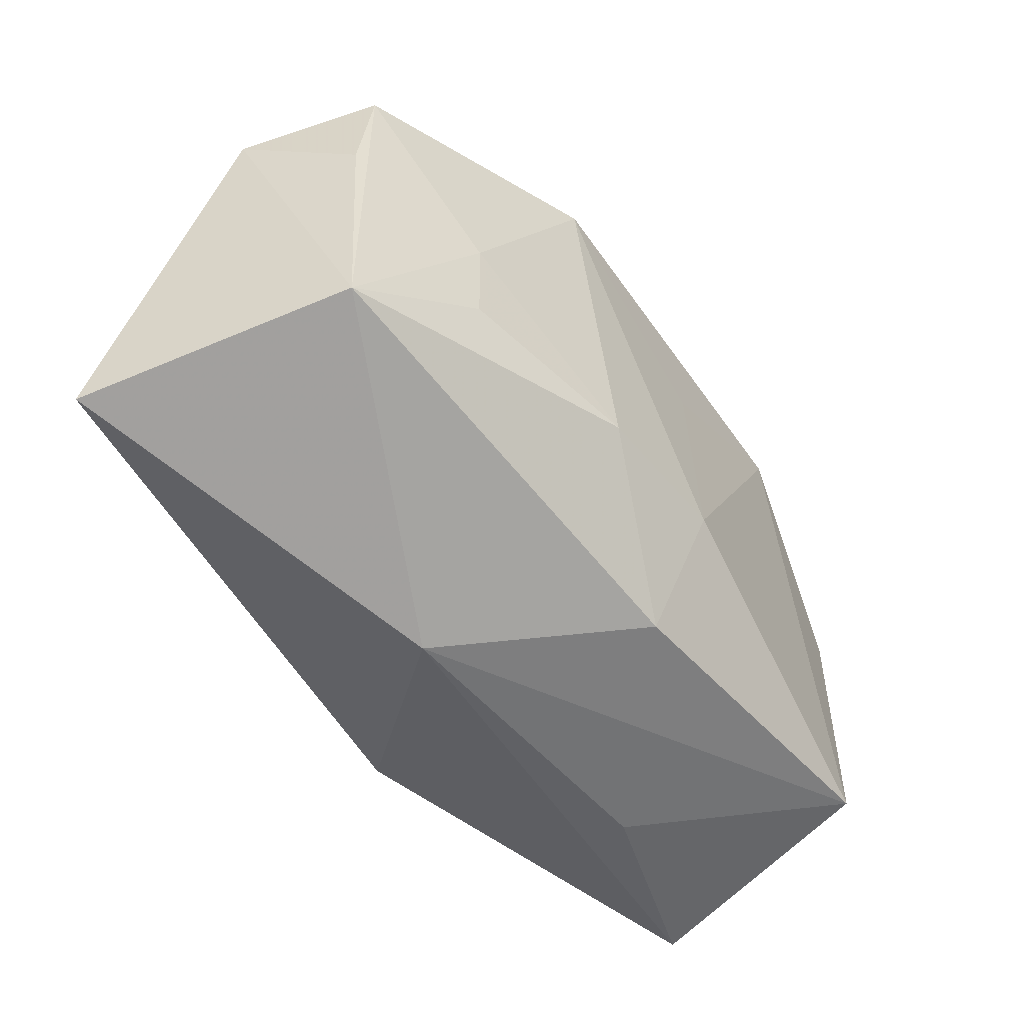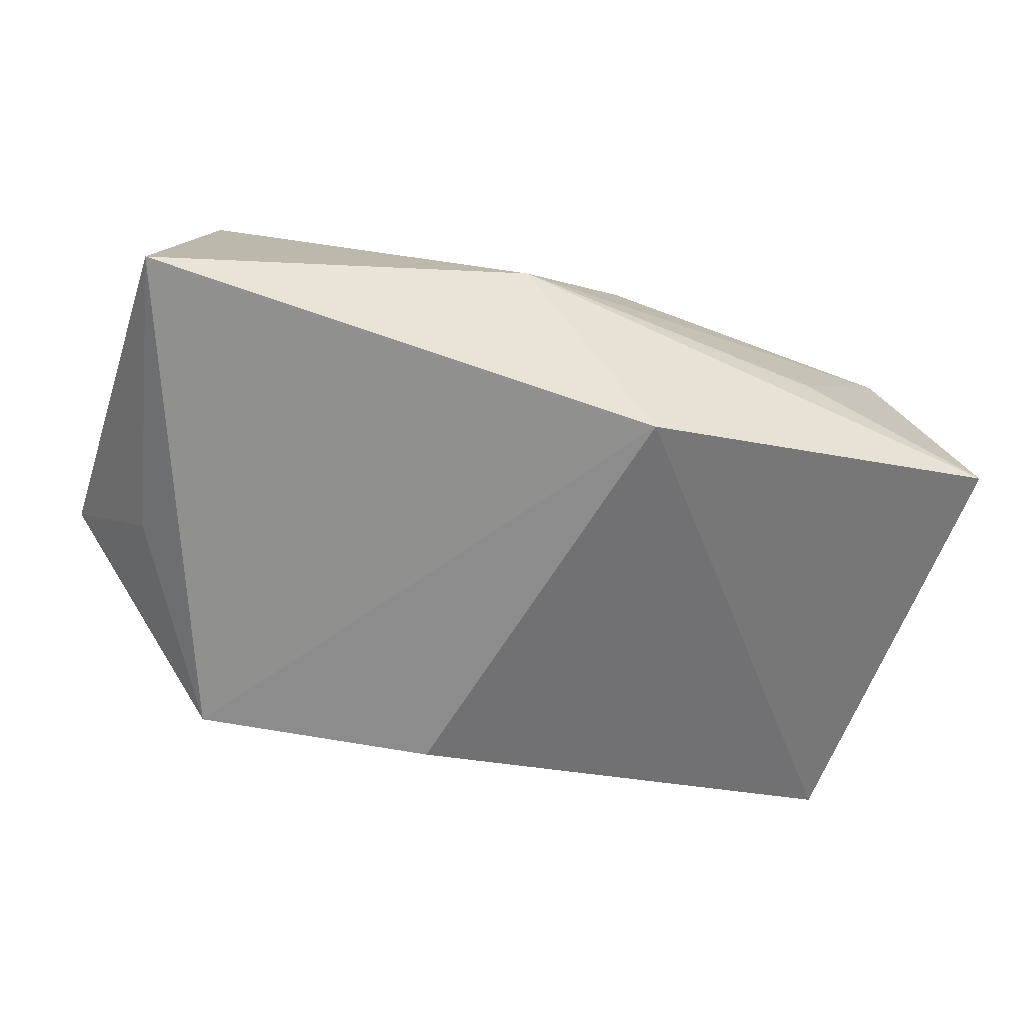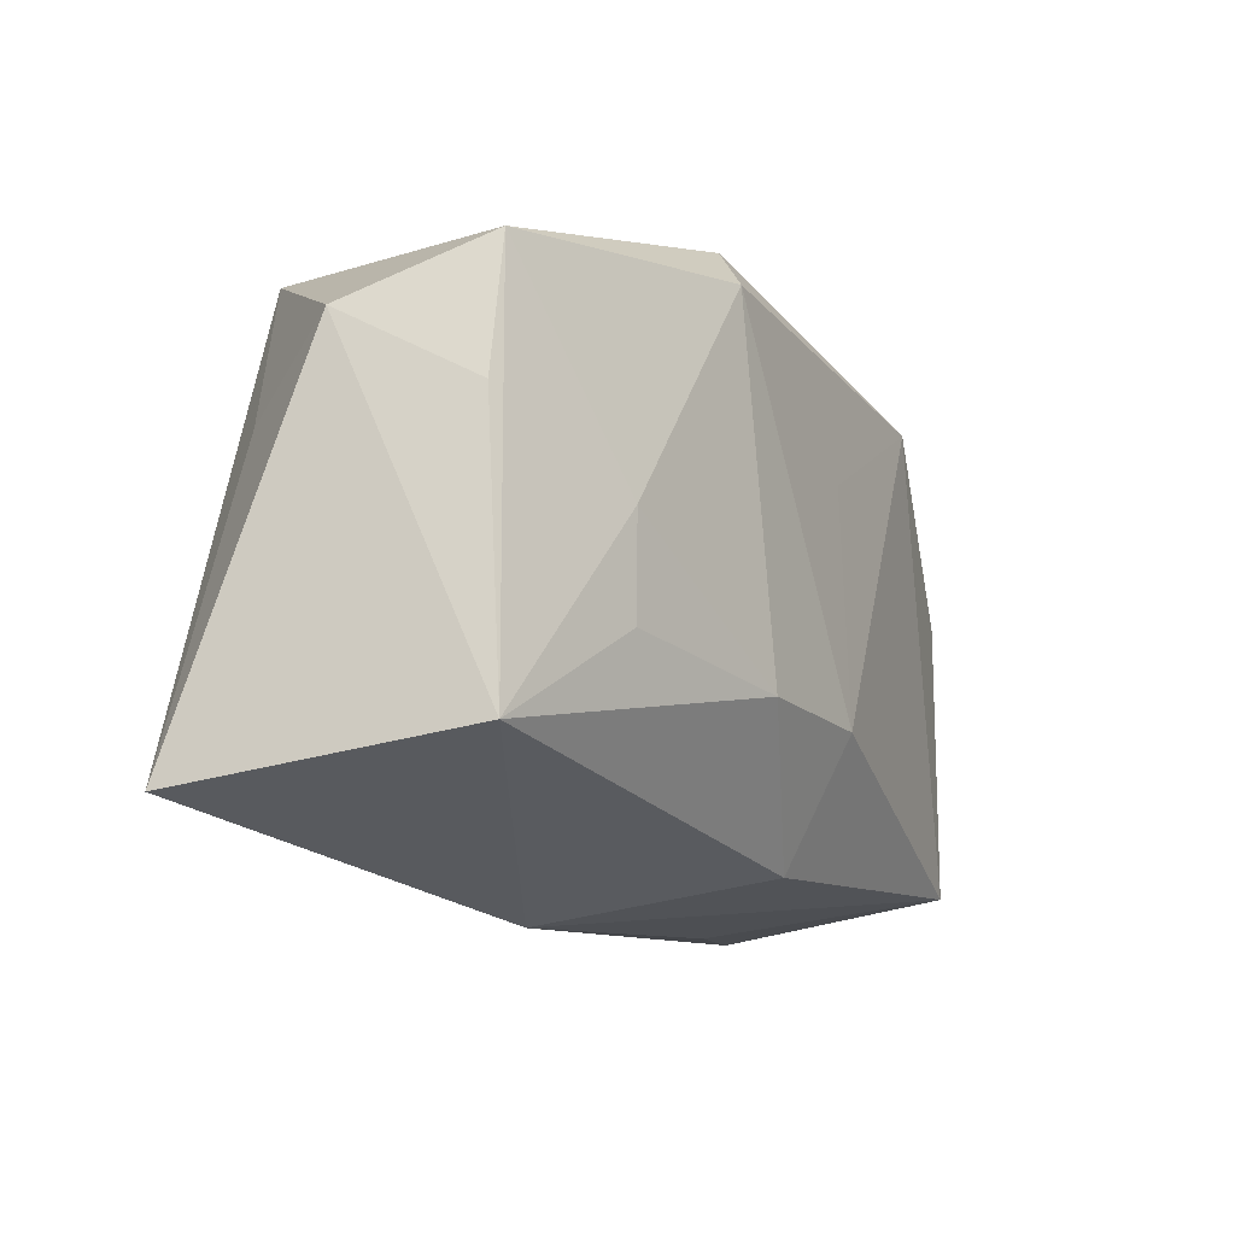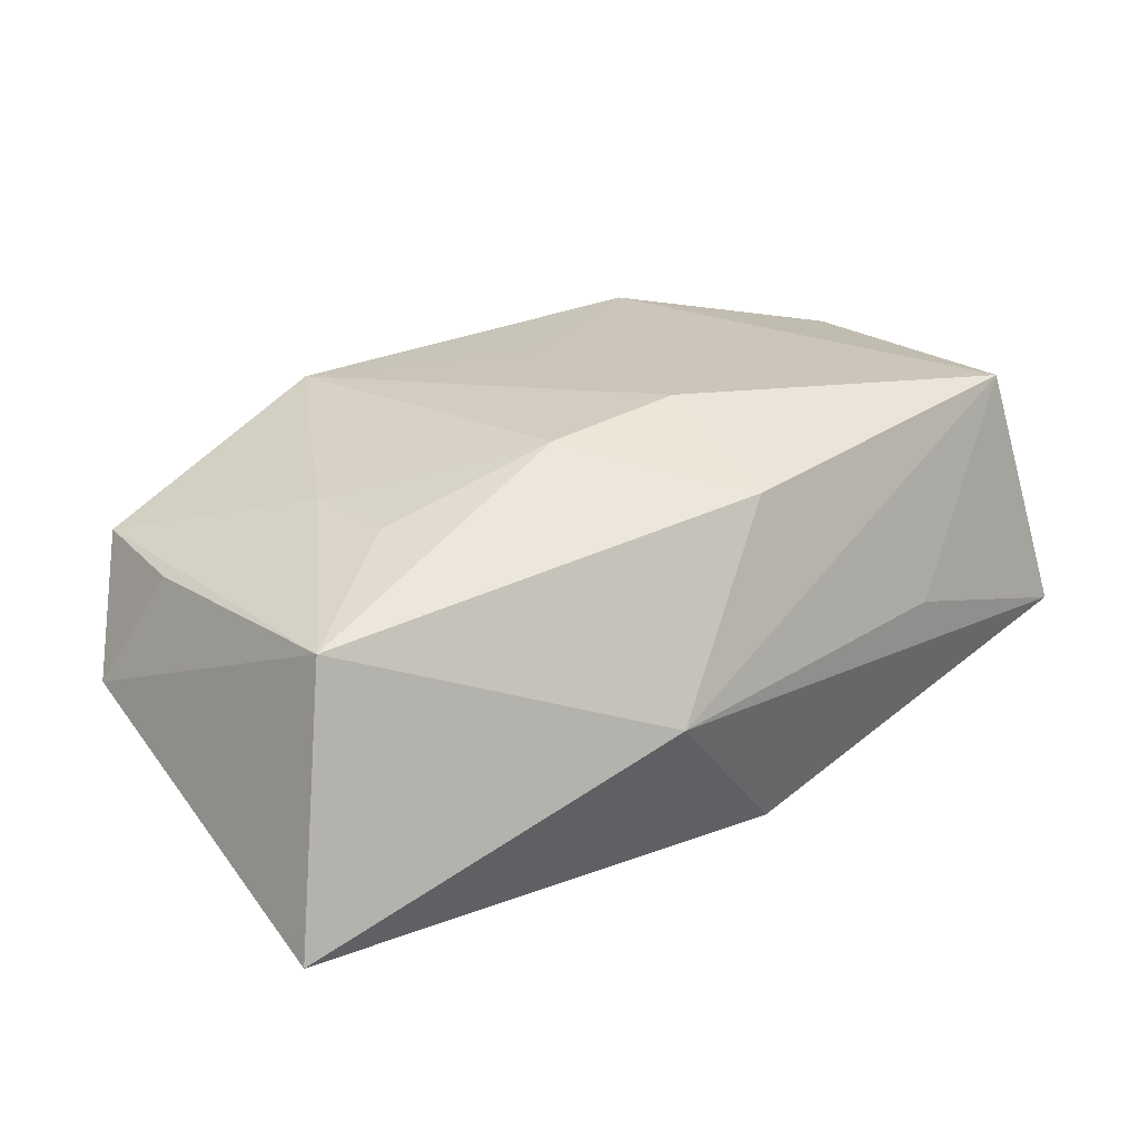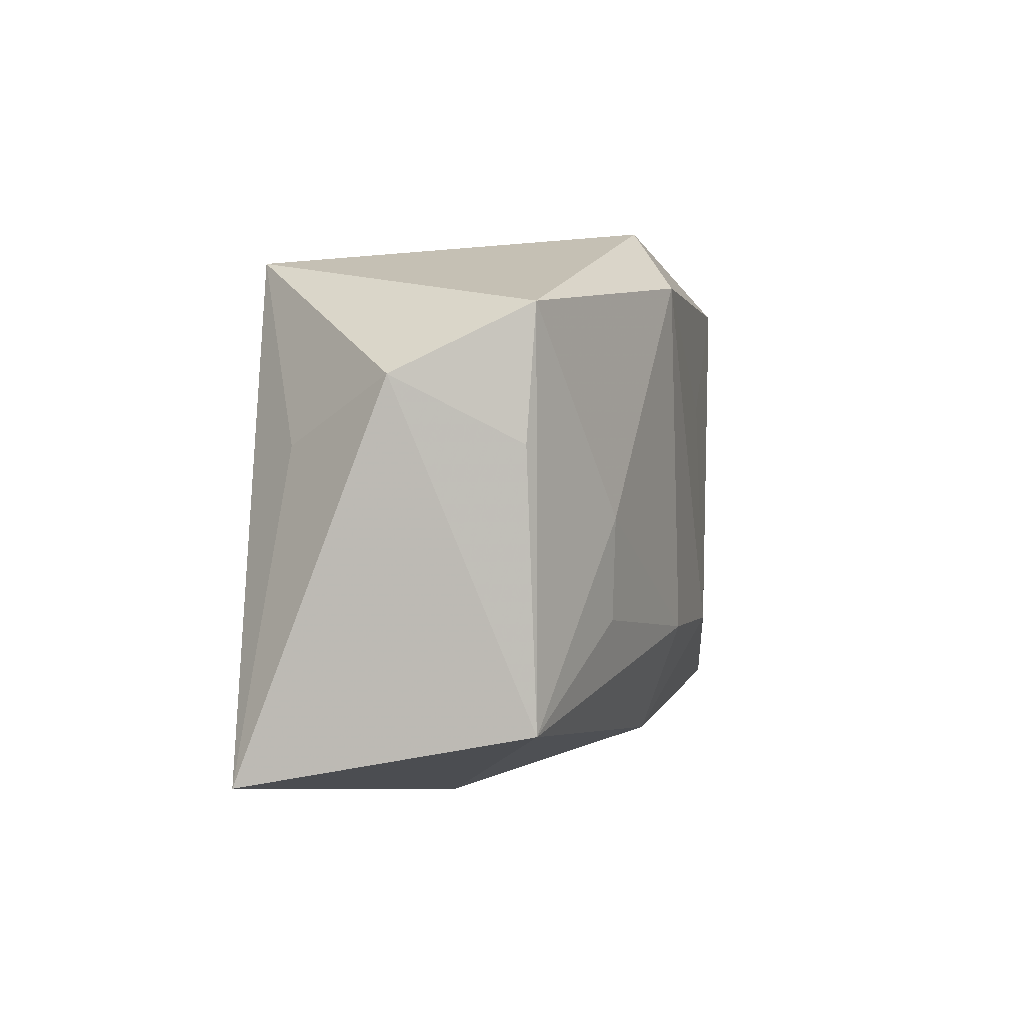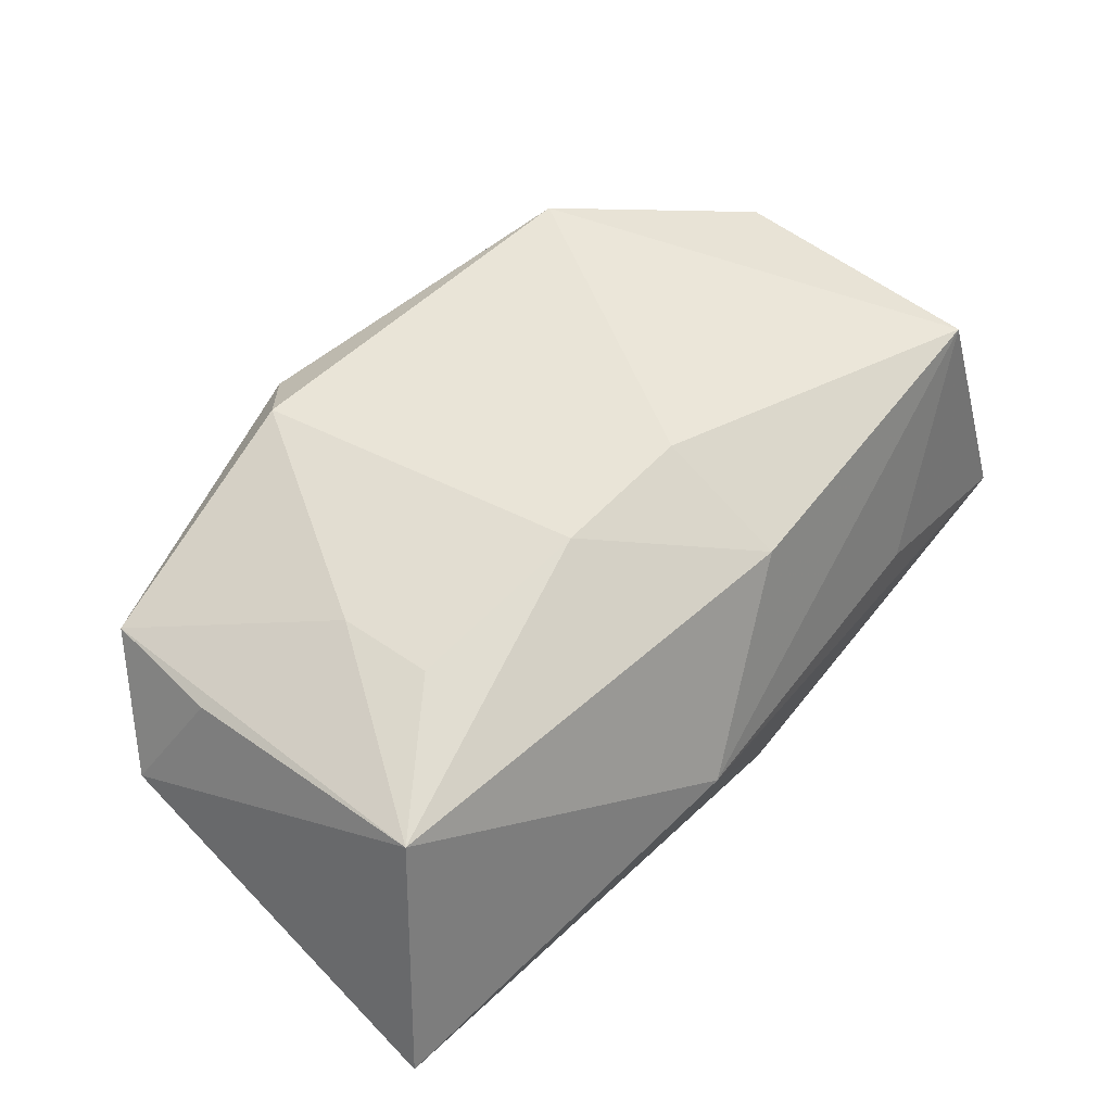
<metadata>
{"format":"obj","ext":"obj","renderer":"f3d","projection":"perspective","resolution":1024,"background":"white","views":[{"elev":-53.9,"azim":-59.1,"up":"+Y"},{"elev":-64.2,"azim":-19.5,"up":"+Z"},{"elev":-15.0,"azim":-67.7,"up":"+Y"},{"elev":21.0,"azim":-37.0,"up":"+Z"},{"elev":2.3,"azim":-82.8,"up":"+Y"},{"elev":46.5,"azim":-48.2,"up":"+Z"}]}
</metadata>
<code>
v 0.03986 -0.0006253 0.006707
v -0.009359 -0.01018 0.01738
v 0.00359 -0.01049 0.01924
v 0.007291 0.02437 -0.002074
v -0.03682 -0.01675 0.007138
v -0.03505 0.006933 -0.01359
v -0.03766 0.007071 0.006351
v -0.04149 0.01272 -0.004346
v -0.04149 -0.0207 -0.01709
v 0.004204 -0.0217 0.01312
v -0.02604 0.0006678 0.01271
v 0.03507 -0.01945 0.01767
v 0.02182 0.02033 0.01912
v -0.03668 0.0187 0.007048
v 0.02308 -0.02351 -0.0007907
v -0.0254 -0.008179 0.0124
v -0.007587 -0.0263 -0.004059
v 0.03037 0.01573 0.01505
v -0.009473 0.02649 0.01312
v -0.02387 0.02293 -0.01844
v 0.03704 0.006166 0.01719
v -0.01498 0.02107 0.0169
v 0.006673 -0.02101 -0.01844
v 0.04196 -0.0216 -0.005464
v 0.003835 0.01036 0.01848
v -0.00189 0.01949 -0.01844
v 0.04105 0.01934 -0.005396
f 24 17 23
f 27 24 23
f 23 17 9
f 5 9 17
f 23 9 20
f 17 24 15
f 15 12 17
f 24 12 15
f 21 13 12
f 17 12 10
f 10 5 17
f 10 2 5
f 26 27 23
f 23 20 26
f 26 20 27
f 19 13 27
f 20 14 19
f 22 13 19
f 19 14 22
f 1 12 24
f 1 21 12
f 24 27 1
f 27 21 1
f 27 13 18
f 18 21 27
f 13 21 18
f 11 2 22
f 22 14 11
f 11 14 5
f 22 2 3
f 12 13 3
f 3 10 12
f 2 10 3
f 9 5 8
f 8 14 20
f 27 20 4
f 4 19 27
f 20 19 4
f 5 2 16
f 16 11 5
f 2 11 16
f 25 13 22
f 22 3 25
f 25 3 13
f 5 14 7
f 7 8 5
f 14 8 7
f 6 20 9
f 9 8 6
f 6 8 20

</code>
